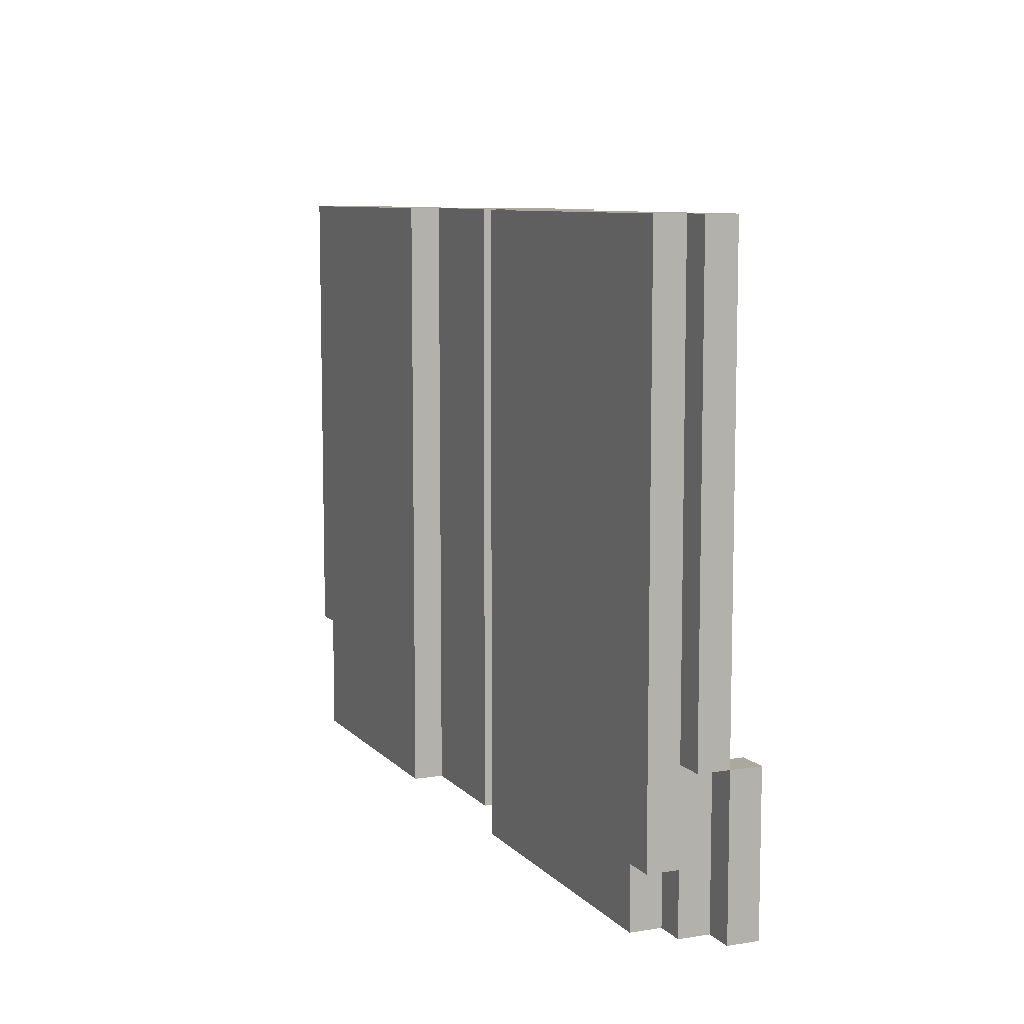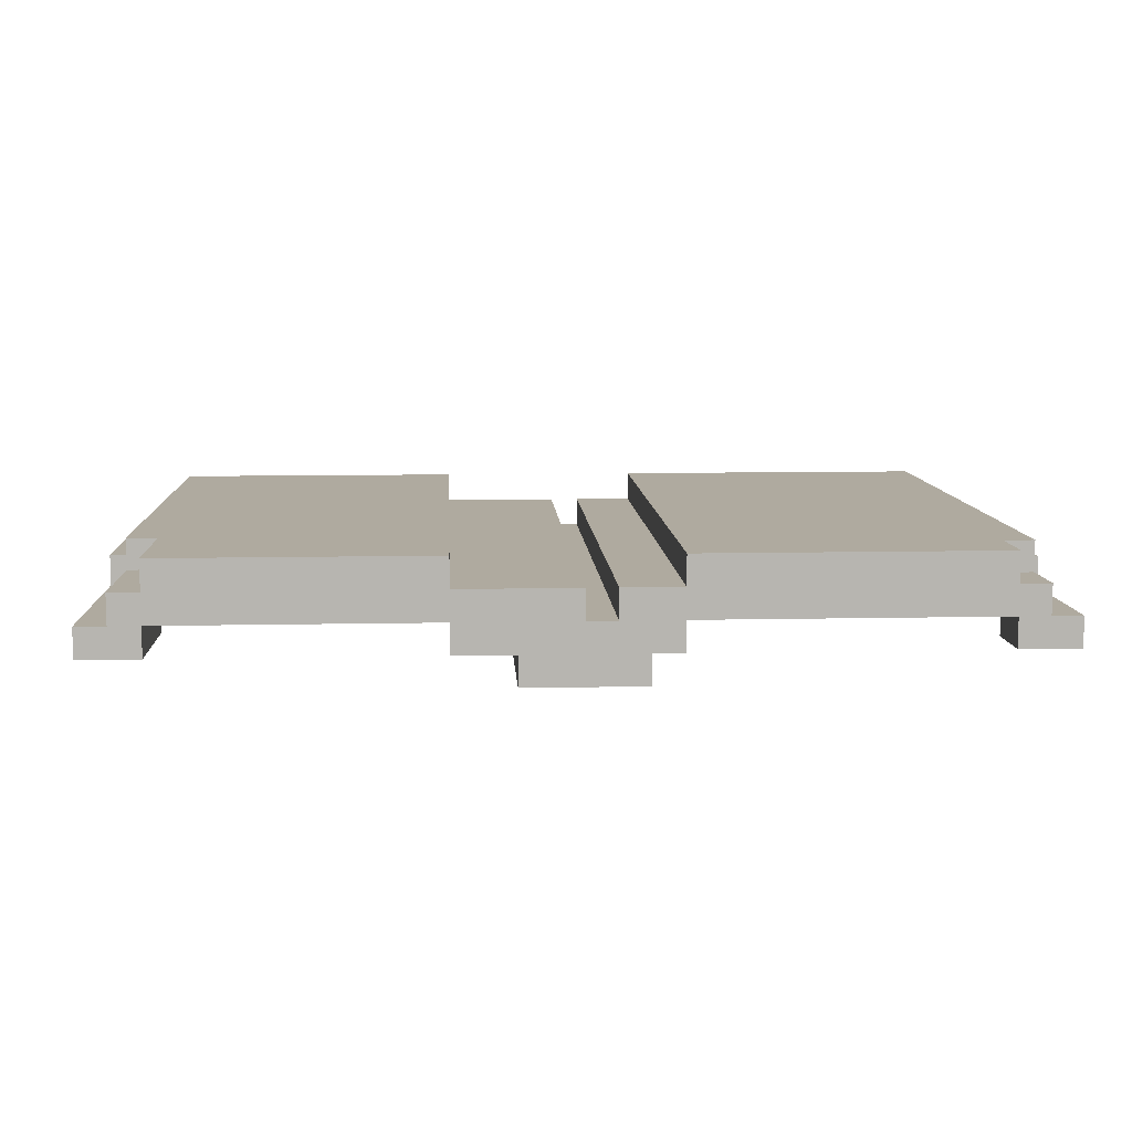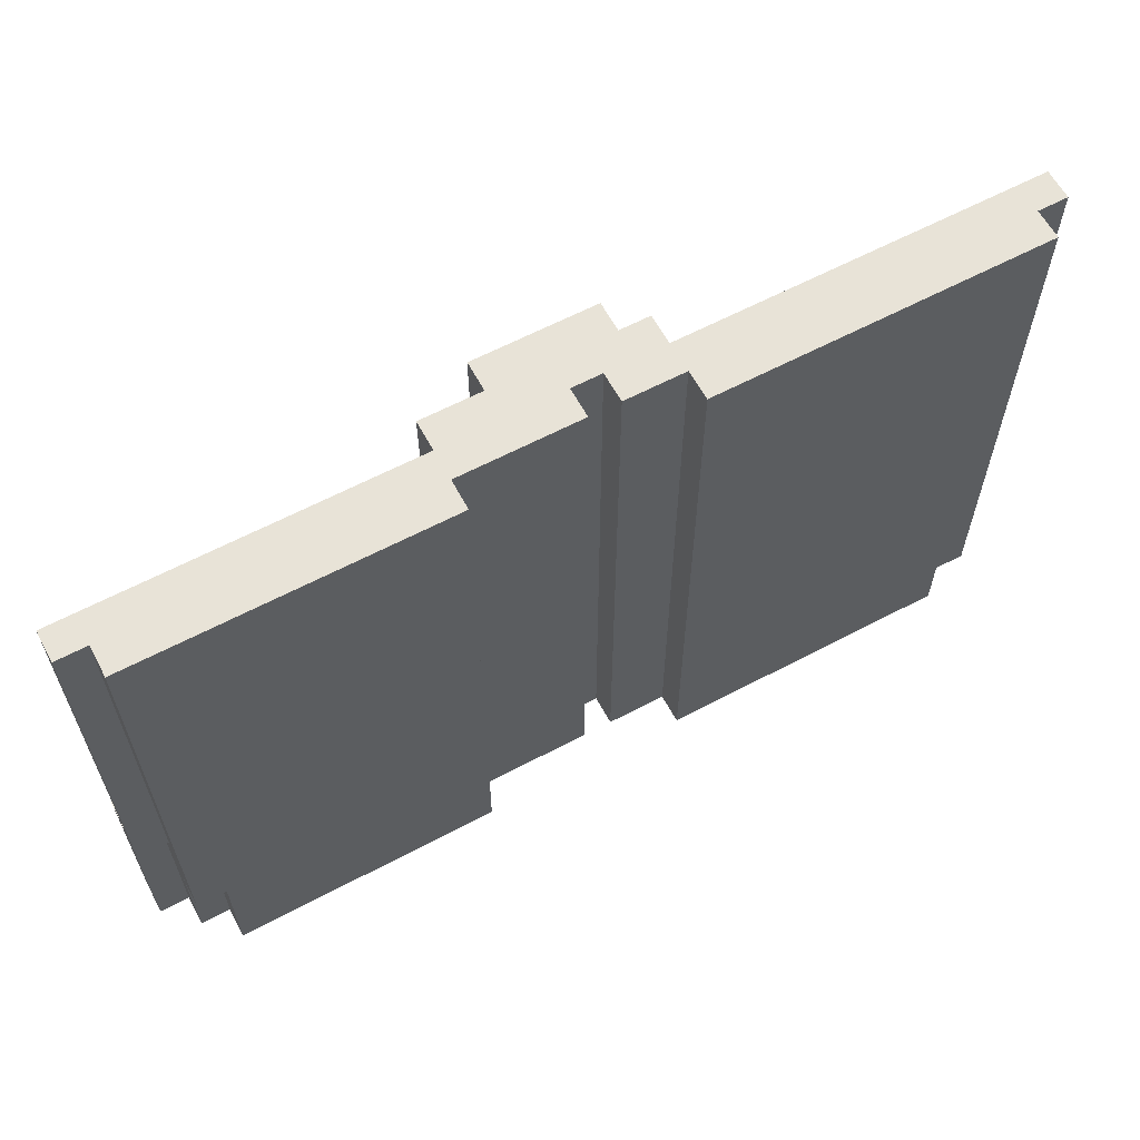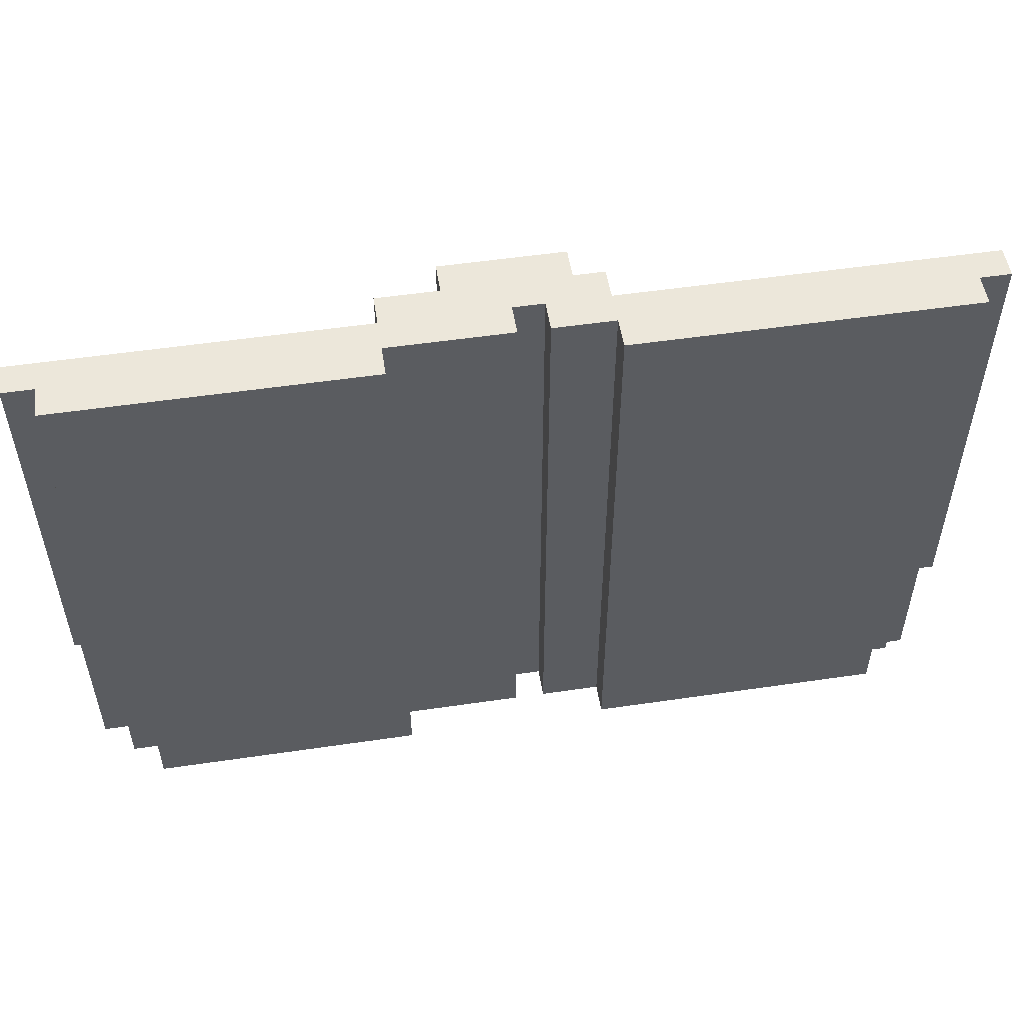
<metadata>
{"format":"obj","ext":"obj","renderer":"f3d","projection":"perspective","resolution":1024,"background":"white","views":[{"elev":8.7,"azim":-113.3,"up":"+Z"},{"elev":9.4,"azim":176.7,"up":"+Y"},{"elev":61.6,"azim":151.7,"up":"+Z"},{"elev":52.8,"azim":171.0,"up":"+Z"}]}
</metadata>
<code>
o
v -1.5 0.1 -0.5
v -1.5 0.1 -1
v -1.5 0.2 1
v -1.5 0.2 -0.5
v -1.5 0.2 -1
v -1.5 0.3 1
v -1.5 0.3 -0.5
v -1.4 0.2 -0.5
v -1.4 0.2 -0.8
v -1.4 0.2 -1
v -1.4 0.3 1
v -1.4 0.3 -0.5
v -1.4 0.3 -0.8
v -1.4 0.3 -1
v -1.4 0.4 1
v -1.4 0.4 -0.8
v -1.3 0.3 -0.8
v -1.3 0.3 -1
v -1.3 0.4 -0.8
v -1.3 0.4 -1
v -0.3 0.1 1
v -0.3 0.1 -1
v -0.3 0.2 1
v -0.3 0.2 -1
v -0.2 0 1
v -0.2 0 -1
v -0.2 0.1 1
v -0.2 0.1 -1
v 0 0.2 1
v 0 0.2 -1
v 0 0.3 1
v 0 0.3 -1
v 0.4 0.3 1
v 0.4 0.3 0.1
v 0.4 0.3 0
v 0.4 0.3 -0.1
v 0.4 0.3 -0.2
v 0.4 0.3 -0.7
v 0.4 0.3 -0.8
v 0.4 0.3 -1
v 0.4 0.4 1
v 0.4 0.4 0.1
v 0.4 0.4 0
v 0.4 0.4 -0.1
v 0.4 0.4 -0.2
v 0.4 0.4 -0.7
v 0.4 0.4 -0.8
v 0.4 0.4 -1
v 1.3 0.1 -0.6
v 1.3 0.1 -1
v 1.3 0.2 -0.6
v 1.3 0.2 -1
v 1.4 0.1 -0.3
v 1.4 0.1 -0.6
v 1.4 0.2 -0.3
v 1.4 0.2 -0.6
v -1.4 0.1 -0.5
v -1.4 0.1 -0.8
v -1.4 0.2 -0.5
v -1.4 0.2 -0.8
v -1.3 0.1 -0.8
v -1.3 0.1 -1
v -1.3 0.2 -0.8
v -1.3 0.2 -1
v -0.3 0.3 1
v -0.3 0.3 0.2
v -0.3 0.3 0.1
v -0.3 0.3 -0.1
v -0.3 0.3 -0.2
v -0.3 0.3 -0.4
v -0.3 0.3 -0.5
v -0.3 0.3 -0.7
v -0.3 0.3 -0.8
v -0.3 0.3 -1
v -0.3 0.4 1
v -0.3 0.4 0.2
v -0.3 0.4 0.1
v -0.3 0.4 -0.1
v -0.3 0.4 -0.2
v -0.3 0.4 -0.4
v -0.3 0.4 -0.5
v -0.3 0.4 -0.7
v -0.3 0.4 -0.8
v -0.3 0.4 -1
v -0.1 0.2 1
v -0.1 0.2 -1
v -0.1 0.3 1
v -0.1 0.3 -1
v 0.2 0 1
v 0.2 0 -1
v 0.2 0.1 1
v 0.2 0.1 -1
v 0.4 0.1 1
v 0.4 0.1 -1
v 0.4 0.2 1
v 0.4 0.2 -1
v 1.3 0.3 -0.6
v 1.3 0.3 -0.7
v 1.3 0.3 -0.8
v 1.3 0.3 -1
v 1.3 0.4 -0.6
v 1.3 0.4 -0.7
v 1.3 0.4 -0.8
v 1.3 0.4 -1
v 1.4 0.2 -0.3
v 1.4 0.2 -0.6
v 1.4 0.2 -1
v 1.4 0.3 1
v 1.4 0.3 -0.3
v 1.4 0.3 -0.6
v 1.4 0.3 -1
v 1.4 0.4 1
v 1.4 0.4 -0.6
v 1.5 0.1 -0.3
v 1.5 0.1 -1
v 1.5 0.2 1
v 1.5 0.2 -0.3
v 1.5 0.2 -1
v 1.5 0.3 1
v 1.5 0.3 -0.3
v -1.5 0.2 1
v -1.5 0.3 1
v -1.4 0.3 1
v -1.4 0.4 1
v -0.3 0.1 1
v -0.3 0.2 1
v -0.3 0.3 1
v -0.3 0.4 1
v -0.2 0 1
v -0.2 0.1 1
v -0.2 0.2 1
v -0.1 0.2 1
v -0.1 0.3 1
v 0 0.2 1
v 0 0.3 1
v 0.2 0 1
v 0.2 0.1 1
v 0.2 0.2 1
v 0.4 0.1 1
v 0.4 0.2 1
v 0.4 0.3 1
v 0.4 0.4 1
v 1.4 0.3 1
v 1.4 0.4 1
v 1.5 0.2 1
v 1.5 0.3 1
v 1.4 0.1 -0.3
v 1.4 0.2 -0.3
v 1.5 0.1 -0.3
v 1.5 0.2 -0.3
v -1.5 0.1 -0.5
v -1.5 0.2 -0.5
v -1.4 0.1 -0.5
v -1.4 0.2 -0.5
v 1.3 0.1 -0.6
v 1.3 0.2 -0.6
v 1.4 0.1 -0.6
v 1.4 0.2 -0.6
v -1.4 0.1 -0.8
v -1.4 0.2 -0.8
v -1.3 0.1 -0.8
v -1.3 0.2 -0.8
v 1.4 0.2 -0.3
v 1.4 0.3 -0.3
v 1.5 0.2 -0.3
v 1.5 0.3 -0.3
v -1.5 0.2 -0.5
v -1.5 0.3 -0.5
v -1.4 0.2 -0.5
v -1.4 0.3 -0.5
v 1.3 0.3 -0.6
v 1.3 0.4 -0.6
v 1.4 0.3 -0.6
v 1.4 0.4 -0.6
v -1.4 0.3 -0.8
v -1.4 0.4 -0.8
v -1.3 0.3 -0.8
v -1.3 0.4 -0.8
v -1.5 0.1 -1
v -1.5 0.2 -1
v -1.4 0.2 -1
v -1.4 0.3 -1
v -1.3 0.1 -1
v -1.3 0.2 -1
v -1.3 0.3 -1
v -1.3 0.4 -1
v -0.3 0.1 -1
v -0.3 0.2 -1
v -0.3 0.3 -1
v -0.3 0.4 -1
v -0.2 0 -1
v -0.2 0.1 -1
v -0.2 0.2 -1
v -0.1 0.2 -1
v -0.1 0.3 -1
v 0 0.2 -1
v 0 0.3 -1
v 0.2 0 -1
v 0.2 0.1 -1
v 0.2 0.2 -1
v 0.4 0.1 -1
v 0.4 0.2 -1
v 0.4 0.3 -1
v 0.4 0.4 -1
v 1.3 0.1 -1
v 1.3 0.2 -1
v 1.3 0.3 -1
v 1.3 0.4 -1
v 1.4 0.2 -1
v 1.4 0.3 -1
v 1.5 0.1 -1
v 1.5 0.2 -1
v -0.2 0 1
v 0.2 0 1
v -0.2 0 -1
v 0.2 0 -1
v -0.3 0.1 1
v -0.2 0.1 1
v 0.2 0.1 1
v 0.4 0.1 1
v 1.4 0.1 -0.3
v 1.5 0.1 -0.3
v -1.5 0.1 -0.5
v -1.4 0.1 -0.5
v 1.3 0.1 -0.6
v 1.4 0.1 -0.6
v -1.4 0.1 -0.8
v -1.3 0.1 -0.8
v -1.5 0.1 -1
v -1.3 0.1 -1
v -0.3 0.1 -1
v -0.2 0.1 -1
v 0.2 0.1 -1
v 0.4 0.1 -1
v 1.3 0.1 -1
v 1.5 0.1 -1
v -1.5 0.2 1
v -0.3 0.2 1
v 0.4 0.2 1
v 1.5 0.2 1
v 1.4 0.2 -0.3
v 1.5 0.2 -0.3
v -1.5 0.2 -0.5
v -1.4 0.2 -0.5
v 1.3 0.2 -0.6
v 1.4 0.2 -0.6
v -1.4 0.2 -0.8
v -1.3 0.2 -0.8
v -1.3 0.2 -1
v -0.3 0.2 -1
v 0.4 0.2 -1
v 1.3 0.2 -1
v -0.1 0.2 1
v 0 0.2 1
v 1.4 0.2 -0.3
v 1.5 0.2 -0.3
v -1.5 0.2 -0.5
v -1.4 0.2 -0.5
v 1.4 0.2 -0.6
v -1.4 0.2 -0.8
v -1.5 0.2 -1
v -1.4 0.2 -1
v -0.1 0.2 -1
v 0 0.2 -1
v 1.4 0.2 -1
v 1.5 0.2 -1
v -1.5 0.3 1
v -1.4 0.3 1
v -0.3 0.3 1
v -0.1 0.3 1
v 0 0.3 1
v 0.4 0.3 1
v 1.4 0.3 1
v 1.5 0.3 1
v -0.3 0.3 0.2
v -0.2 0.3 0.2
v -0.3 0.3 0.1
v -0.2 0.3 0.1
v 0.1 0.3 0.1
v 0.4 0.3 0.1
v 0.1 0.3 0
v 0.4 0.3 0
v -0.3 0.3 -0.1
v -0.2 0.3 -0.1
v 0.3 0.3 -0.1
v 0.4 0.3 -0.1
v -0.3 0.3 -0.2
v -0.2 0.3 -0.2
v 0.3 0.3 -0.2
v 0.4 0.3 -0.2
v 1.4 0.3 -0.3
v 1.5 0.3 -0.3
v -0.3 0.3 -0.4
v -0.2 0.3 -0.4
v -1.5 0.3 -0.5
v -1.4 0.3 -0.5
v -0.3 0.3 -0.5
v -0.2 0.3 -0.5
v 1.3 0.3 -0.6
v 1.4 0.3 -0.6
v -0.3 0.3 -0.7
v -0.2 0.3 -0.7
v 0.3 0.3 -0.7
v 0.4 0.3 -0.7
v 1.3 0.3 -0.7
v -1.4 0.3 -0.8
v -1.3 0.3 -0.8
v -0.3 0.3 -0.8
v -0.2 0.3 -0.8
v 0.3 0.3 -0.8
v 0.4 0.3 -0.8
v 1.3 0.3 -0.8
v -1.4 0.3 -1
v -1.3 0.3 -1
v -0.3 0.3 -1
v -0.1 0.3 -1
v 0 0.3 -1
v 0.4 0.3 -1
v 1.3 0.3 -1
v 1.4 0.3 -1
v -1.4 0.4 1
v -0.3 0.4 1
v 0.4 0.4 1
v 1.4 0.4 1
v -1.3 0.4 0.8
v -0.9 0.4 0.8
v 0.6 0.4 0.8
v 0.8 0.4 0.8
v 1.1 0.4 0.8
v 1.2 0.4 0.8
v -1.3 0.4 0.7
v -0.9 0.4 0.7
v 0.6 0.4 0.7
v 0.7 0.4 0.7
v 0.8 0.4 0.7
v 1.1 0.4 0.7
v 0.8 0.4 0.6
v 1 0.4 0.6
v 1.1 0.4 0.6
v 1.2 0.4 0.6
v -1.3 0.4 0.5
v -0.7 0.4 0.5
v -1.3 0.4 0.4
v -0.7 0.4 0.4
v 0.6 0.4 0.4
v 0.7 0.4 0.4
v 0.8 0.4 0.4
v 1 0.4 0.4
v 0.7 0.4 0.3
v 1 0.4 0.3
v 1.1 0.4 0.3
v 1.2 0.4 0.3
v -1.3 0.4 0.2
v -0.3 0.4 0.2
v 0.6 0.4 0.2
v 0.7 0.4 0.2
v 1 0.4 0.2
v 1.2 0.4 0.2
v -1.3 0.4 0.1
v -0.3 0.4 0.1
v 0.4 0.4 0.1
v 1.3 0.4 0.1
v 0.4 0.4 0
v 1.3 0.4 0
v -0.6 0.4 -0.1
v -0.3 0.4 -0.1
v 0.4 0.4 -0.1
v 1.3 0.4 -0.1
v -0.6 0.4 -0.2
v -0.3 0.4 -0.2
v 0.4 0.4 -0.2
v 1.3 0.4 -0.2
v 0.7 0.4 -0.3
v 1.3 0.4 -0.3
v -0.9 0.4 -0.4
v -0.3 0.4 -0.4
v 0.7 0.4 -0.4
v 1.3 0.4 -0.4
v -0.9 0.4 -0.5
v -0.3 0.4 -0.5
v 0.5 0.4 -0.5
v 1.3 0.4 -0.5
v 0.5 0.4 -0.6
v 1.3 0.4 -0.6
v 1.4 0.4 -0.6
v -1.2 0.4 -0.7
v -0.3 0.4 -0.7
v 0.4 0.4 -0.7
v 1.3 0.4 -0.7
v -1.4 0.4 -0.8
v -1.3 0.4 -0.8
v -1.2 0.4 -0.8
v -0.3 0.4 -0.8
v 0.4 0.4 -0.8
v 1.3 0.4 -0.8
v -1.3 0.4 -1
v -0.3 0.4 -1
v 0.4 0.4 -1
v 1.3 0.4 -1
f 4 2 1
f 5 2 4
f 6 4 3
f 7 4 6
f 12 9 8
f 13 10 9
f 13 9 12
f 14 10 13
f 15 12 11
f 15 13 12
f 16 13 15
f 19 18 17
f 20 18 19
f 23 22 21
f 24 22 23
f 27 26 25
f 28 26 27
f 31 30 29
f 32 30 31
f 41 34 33
f 42 35 34
f 42 34 41
f 43 36 35
f 43 35 42
f 44 37 36
f 44 36 43
f 45 38 37
f 45 37 44
f 46 39 38
f 46 38 45
f 47 40 39
f 47 39 46
f 48 40 47
f 51 50 49
f 52 50 51
f 55 54 53
f 56 54 55
f 57 58 59
f 59 58 60
f 61 62 63
f 63 62 64
f 65 66 75
f 66 67 76
f 75 66 76
f 67 68 77
f 76 67 77
f 68 69 78
f 77 68 78
f 69 70 79
f 78 69 79
f 70 71 80
f 79 70 80
f 71 72 81
f 80 71 81
f 72 73 82
f 81 72 82
f 73 74 83
f 82 73 83
f 83 74 84
f 85 86 87
f 87 86 88
f 89 90 91
f 91 90 92
f 93 94 95
f 95 94 96
f 97 98 101
f 98 99 102
f 101 98 102
f 99 100 103
f 102 99 103
f 103 100 104
f 105 106 109
f 106 107 110
f 109 106 110
f 110 107 111
f 108 109 112
f 109 110 112
f 112 110 113
f 114 115 117
f 117 115 118
f 116 117 119
f 119 117 120
f 123 122 121
f 126 123 121
f 127 124 123
f 127 123 126
f 128 124 127
f 130 126 125
f 131 127 126
f 131 126 130
f 132 131 130
f 132 127 131
f 133 127 132
f 134 132 130
f 136 130 129
f 137 134 130
f 137 130 136
f 138 135 134
f 138 134 137
f 139 138 137
f 140 135 138
f 140 138 139
f 141 135 140
f 143 141 140
f 143 142 141
f 144 142 143
f 145 143 140
f 146 143 145
f 149 148 147
f 150 148 149
f 153 152 151
f 154 152 153
f 157 156 155
f 158 156 157
f 161 160 159
f 162 160 161
f 163 164 165
f 165 164 166
f 167 168 169
f 169 168 170
f 171 172 173
f 173 172 174
f 175 176 177
f 177 176 178
f 179 180 181
f 179 181 183
f 181 182 184
f 183 181 184
f 184 182 185
f 184 185 188
f 185 186 189
f 188 185 189
f 189 186 190
f 187 188 192
f 188 189 193
f 192 188 193
f 192 193 194
f 193 189 194
f 194 189 195
f 192 194 196
f 191 192 198
f 192 196 199
f 198 192 199
f 196 197 200
f 199 196 200
f 199 200 201
f 200 197 202
f 201 200 202
f 202 197 203
f 202 203 206
f 203 204 207
f 206 203 207
f 207 204 208
f 205 206 209
f 206 207 209
f 209 207 210
f 205 209 211
f 211 209 212
f 215 214 213
f 216 214 215
f 226 222 221
f 227 224 223
f 229 227 223
f 229 228 227
f 230 228 229
f 231 218 217
f 232 218 231
f 233 220 219
f 234 220 233
f 235 226 225
f 236 222 226
f 236 226 235
f 241 240 239
f 242 240 241
f 243 238 237
f 244 238 243
f 245 241 239
f 246 241 245
f 247 238 244
f 248 238 247
f 249 238 248
f 250 238 249
f 251 245 239
f 252 245 251
f 255 256 259
f 257 258 260
f 257 260 261
f 261 260 262
f 253 254 263
f 263 254 264
f 259 256 265
f 265 256 266
f 269 270 275
f 275 270 276
f 275 276 277
f 276 270 278
f 277 276 278
f 271 272 279
f 279 272 280
f 271 279 281
f 279 280 281
f 281 280 282
f 277 278 283
f 278 270 284
f 283 278 284
f 281 282 285
f 285 282 286
f 283 284 287
f 284 270 288
f 287 284 288
f 281 285 289
f 285 286 289
f 289 286 290
f 273 274 291
f 291 274 292
f 287 288 293
f 288 270 294
f 293 288 294
f 267 268 295
f 295 268 296
f 293 294 297
f 294 270 298
f 297 294 298
f 297 298 301
f 298 270 302
f 301 298 302
f 289 290 303
f 281 289 303
f 303 290 304
f 299 300 305
f 301 302 308
f 302 270 309
f 308 302 309
f 303 304 310
f 281 303 310
f 310 304 311
f 305 300 312
f 306 307 313
f 313 307 314
f 308 309 315
f 309 270 316
f 315 309 316
f 271 281 317
f 310 311 317
f 281 310 317
f 317 311 318
f 312 300 319
f 319 300 320
f 321 322 325
f 325 322 326
f 323 324 327
f 327 324 328
f 328 324 329
f 329 324 330
f 321 325 331
f 325 326 331
f 326 322 332
f 331 326 332
f 323 327 333
f 327 328 333
f 333 328 334
f 328 329 335
f 334 328 335
f 329 330 336
f 335 329 336
f 334 335 337
f 335 336 337
f 337 336 338
f 336 330 339
f 338 336 339
f 330 324 340
f 339 330 340
f 321 331 341
f 331 332 341
f 332 322 342
f 341 332 342
f 321 341 343
f 341 342 343
f 342 322 344
f 343 342 344
f 333 334 345
f 323 333 345
f 334 337 346
f 345 334 346
f 337 338 347
f 346 337 347
f 338 339 348
f 347 338 348
f 346 347 349
f 345 346 349
f 347 348 349
f 348 339 350
f 349 348 350
f 339 340 351
f 350 339 351
f 340 324 352
f 351 340 352
f 321 343 353
f 343 344 353
f 344 322 354
f 353 344 354
f 345 349 355
f 323 345 355
f 349 350 356
f 355 349 356
f 350 351 357
f 356 350 357
f 351 352 357
f 352 324 358
f 357 352 358
f 353 354 359
f 321 353 359
f 359 354 360
f 355 356 361
f 357 358 361
f 356 357 361
f 323 355 361
f 358 324 362
f 361 358 362
f 361 362 363
f 362 324 364
f 363 362 364
f 359 360 365
f 365 360 366
f 363 364 367
f 364 324 368
f 367 364 368
f 365 366 369
f 359 365 369
f 369 366 370
f 367 368 371
f 368 324 372
f 371 368 372
f 371 372 373
f 372 324 374
f 373 372 374
f 369 370 375
f 359 369 375
f 375 370 376
f 373 374 377
f 371 373 377
f 374 324 378
f 377 374 378
f 375 376 379
f 359 375 379
f 379 376 380
f 371 377 381
f 377 378 381
f 378 324 382
f 381 378 382
f 371 381 383
f 381 382 383
f 382 324 384
f 383 382 384
f 384 324 385
f 379 380 386
f 359 379 386
f 386 380 387
f 371 383 388
f 383 384 388
f 388 384 389
f 321 359 390
f 359 386 390
f 390 386 391
f 386 387 392
f 391 386 392
f 392 387 393
f 388 389 394
f 394 389 395
f 392 393 396
f 391 392 396
f 396 393 397
f 394 395 398
f 398 395 399

</code>
